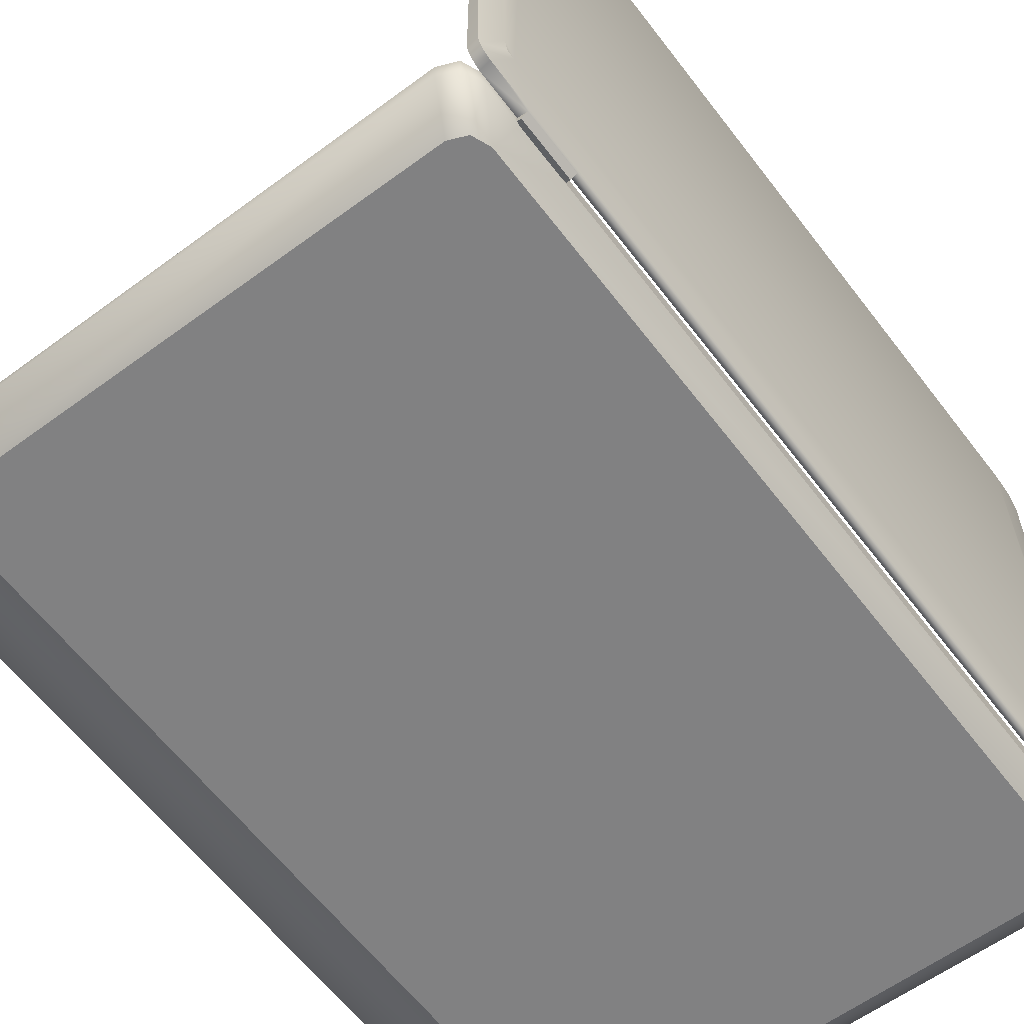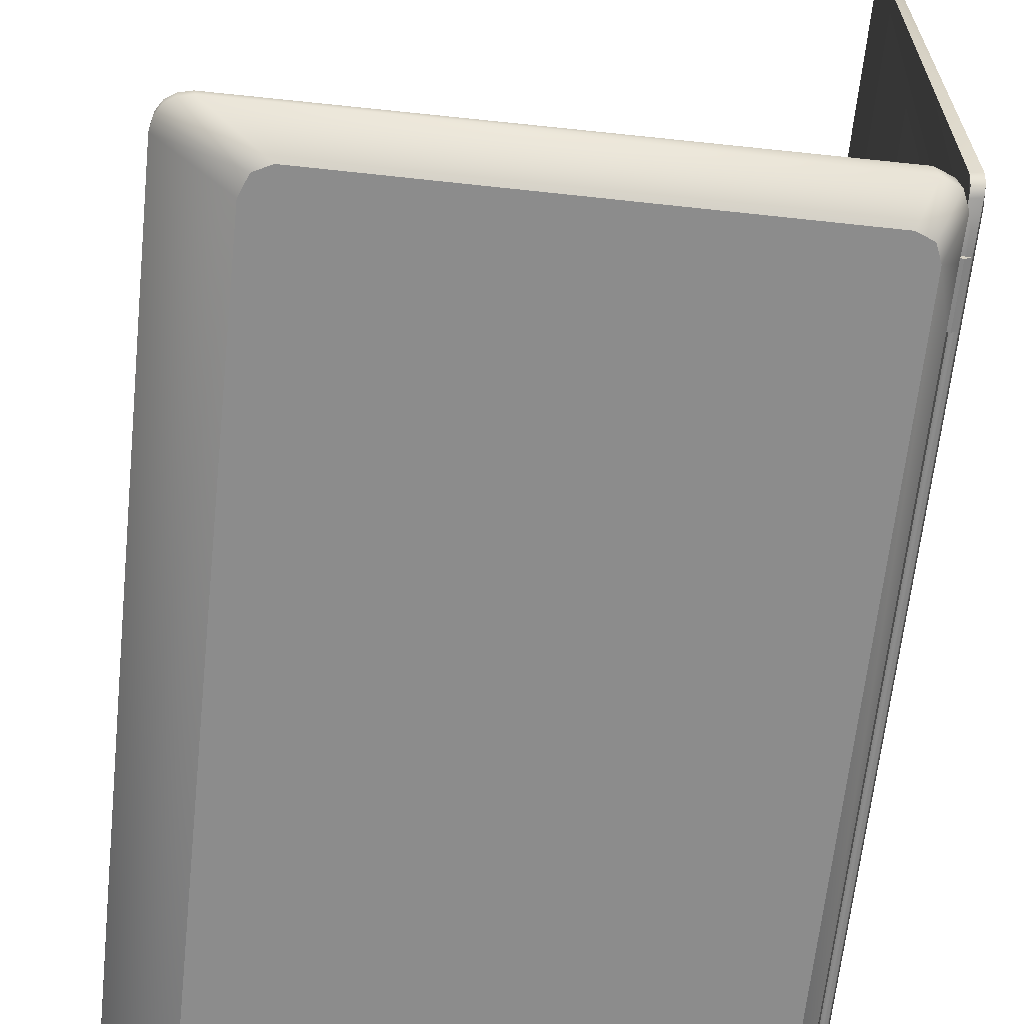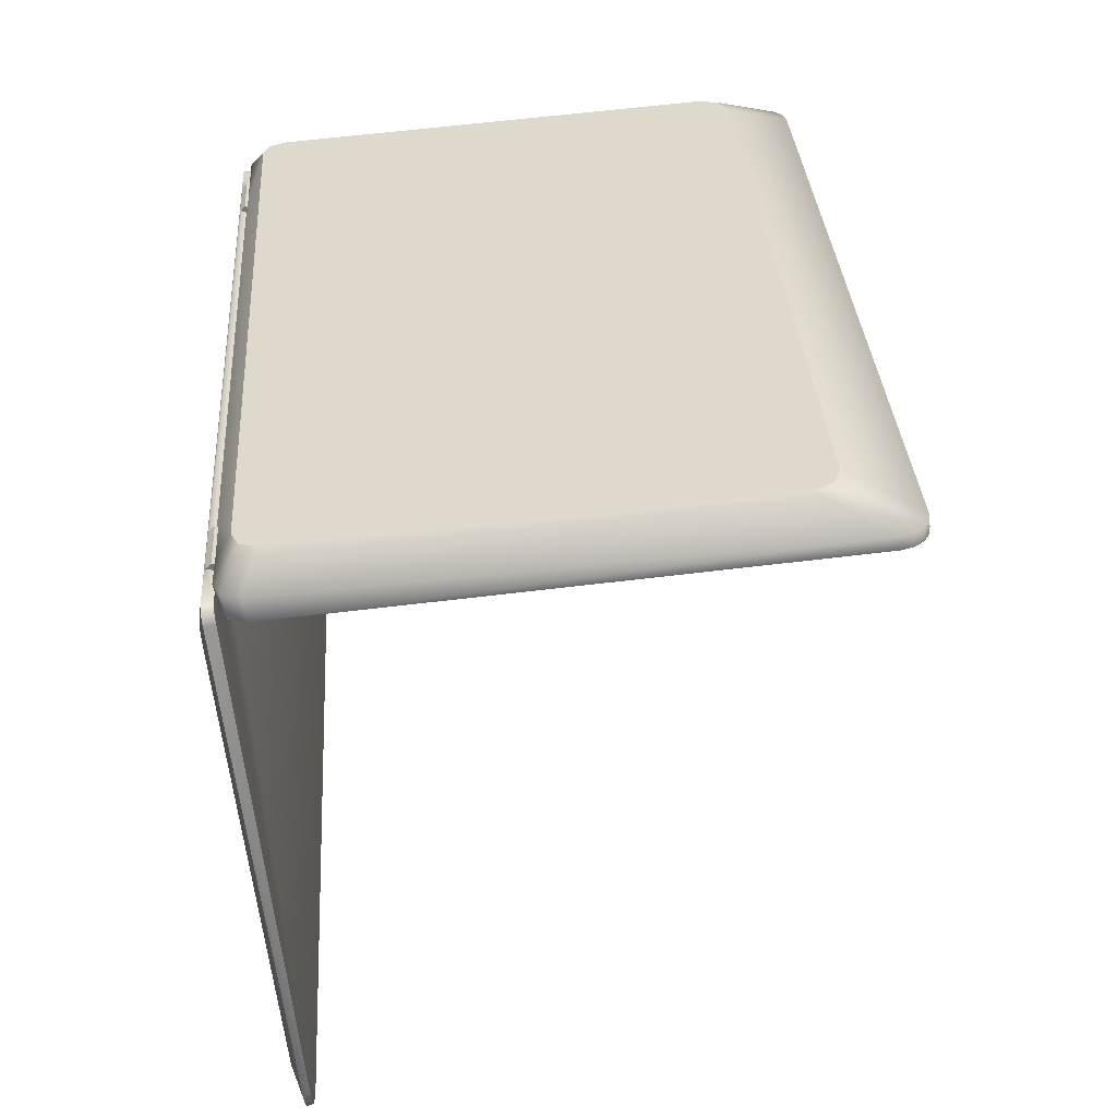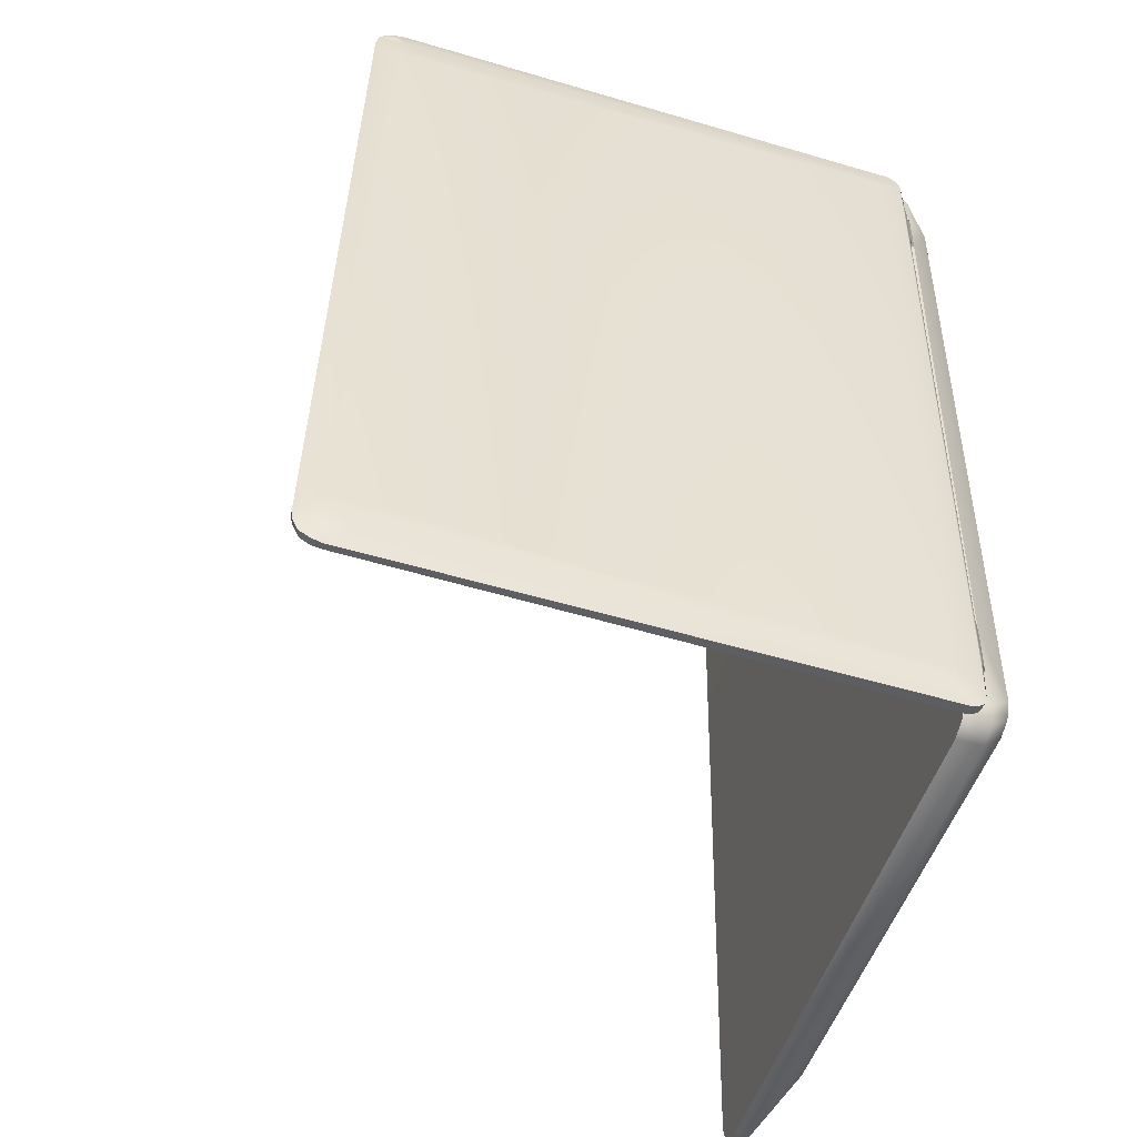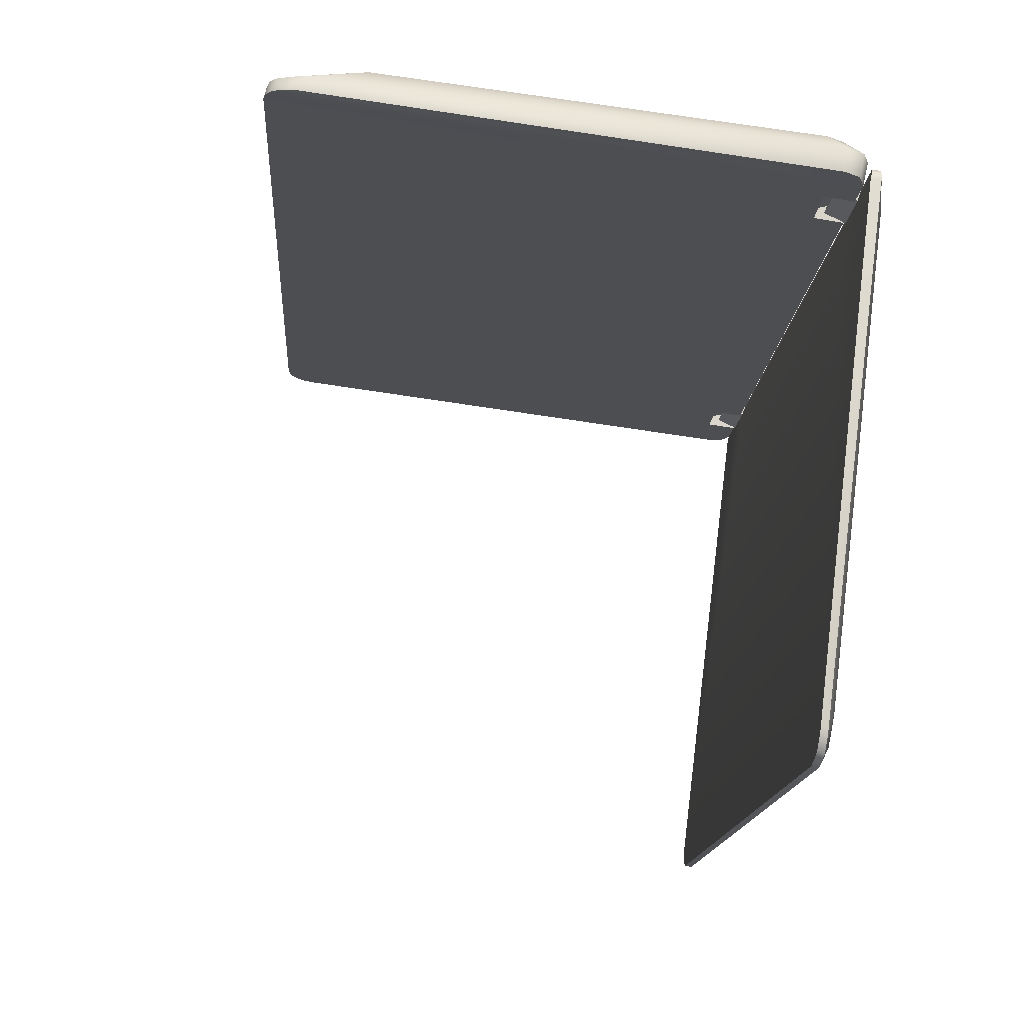
<metadata>
{"format":"obj","ext":"obj","renderer":"f3d","projection":"perspective","resolution":1024,"background":"white","views":[{"elev":-60.8,"azim":-146.7,"up":"+Y"},{"elev":-64.2,"azim":170.1,"up":"+Y"},{"elev":-56.1,"azim":5.0,"up":"+Z"},{"elev":-55.2,"azim":-107.5,"up":"+Z"},{"elev":74.1,"azim":-172.6,"up":"+Z"}]}
</metadata>
<code>
o Lowpoly_Notebook_Cube.001
v -0.4795 0.1869 -0.512
v -0.4793 0.1816 -0.5011
v -0.4796 0.1852 -0.5108
v -0.4796 0.2451 -0.5088
v -0.4794 0.2423 -0.5121
v -0.4795 0.1854 -0.5117
v -0.4783 0.2448 -0.5145
v -0.4775 0.2446 -0.5143
v -0.4786 0.1819 -0.5011
v -0.4785 0.248 -0.511
v -0.4786 0.1835 -0.5144
v -0.4794 0.2444 -0.5113
v -0.4778 0.1819 -0.5076
v -0.4782 0.1811 -0.5076
v -0.484 0.2442 -0.4169
v -0.4842 0.1818 -0.4302
v -0.4856 0.1868 -0.4197
v -0.4856 0.1852 -0.421
v -0.4855 0.2423 -0.4197
v -0.4856 0.1854 -0.4198
v -0.4853 0.2451 -0.4231
v -0.484 0.1819 -0.4191
v -0.4838 0.2479 -0.4204
v -0.4846 0.248 -0.4203
v -0.4846 0.1818 -0.4236
v -0.4855 0.2444 -0.4205
v -0.4837 0.1819 -0.4236
v -0.4839 0.1811 -0.4236
v -0.4776 0.2476 -0.5121
v -0.4775 0.2469 -0.5134
v -0.4788 0.2464 -0.5125
v -0.4839 0.2474 -0.4187
v -0.484 0.2452 -0.4171
v -0.4846 0.2476 -0.4186
v -0.4852 0.246 -0.4194
v -0.484 0.1829 -0.4171
v -0.4774 0.1829 -0.5139
v -0.4786 0.1828 -0.5141
v -0.4789 0.1816 -0.5077
v -0.4794 0.1818 -0.5011
v -0.479 0.1818 -0.5077
v -0.4787 0.1819 -0.5128
v -0.4834 0.1819 -0.4301
v -0.4775 0.1819 -0.5125
v -0.484 0.1816 -0.4302
v -0.4774 0.1835 -0.5141
v -0.4782 0.1834 -0.5011
v -0.4757 0.1825 -0.5009
v -0.4753 0.1825 -0.5074
v -0.4778 0.1834 -0.5076
v -0.4787 0.1811 -0.5011
v -0.4758 0.1819 -0.5009
v -0.4754 0.1819 -0.5074
v -0.4839 0.1835 -0.4169
v -0.4849 0.1818 -0.419
v -0.4845 0.1816 -0.4236
v -0.483 0.1834 -0.4301
v -0.4804 0.1825 -0.4299
v -0.4848 0.2445 -0.4169
v -0.4851 0.1835 -0.4169
v -0.4808 0.1825 -0.4234
v -0.4834 0.1834 -0.4236
v -0.4834 0.1811 -0.4301
v -0.4806 0.1819 -0.4299
v -0.481 0.1819 -0.4234
v -0.4777 0.2479 -0.5109
v -0.4784 0.2478 -0.5122
v -0.4783 0.2472 -0.5135
v -0.4783 0.246 -0.5142
v -0.4775 0.2458 -0.5141
v -0.4848 0.2454 -0.417
v -0.4847 0.2469 -0.4177
v -0.4839 0.2467 -0.4177
v -0.485 0.1822 -0.4177
v -0.4849 0.1819 -0.4184
v -0.485 0.1828 -0.417
v -0.484 0.1819 -0.4185
v -0.484 0.1822 -0.4177
v -0.4787 0.1822 -0.5137
v -0.4787 0.1819 -0.5132
v -0.4775 0.1823 -0.5134
v -0.4775 0.182 -0.5129
v -0.4795 0.1854 -0.5117
v -0.4793 0.1816 -0.5011
v -0.4793 0.1816 -0.5011
v -0.4786 0.1819 -0.5011
v -0.4786 0.1819 -0.5011
v -0.4783 0.2448 -0.5145
v -0.4786 0.1835 -0.5144
v -0.4775 0.2446 -0.5143
v -0.4774 0.1835 -0.5141
v -0.4842 0.1818 -0.4302
v -0.4846 0.1818 -0.4236
v -0.4837 0.1819 -0.4236
v -0.4837 0.1819 -0.4236
v -0.484 0.1819 -0.4191
v -0.4839 0.1811 -0.4236
v -0.4839 0.1811 -0.4236
v -0.4845 0.1816 -0.4236
v -0.4845 0.1816 -0.4236
v -0.484 0.1816 -0.4302
v -0.484 0.1816 -0.4302
v -0.4834 0.1819 -0.4301
v -0.4834 0.1819 -0.4301
v -0.483 0.1834 -0.4301
v -0.483 0.1834 -0.4301
v -0.4776 0.2476 -0.5121
v -0.4775 0.2469 -0.5134
v -0.4777 0.2479 -0.5109
v -0.4839 0.2474 -0.4187
v -0.4838 0.2479 -0.4204
v -0.484 0.2452 -0.4171
v -0.484 0.2442 -0.4169
v -0.4851 0.1835 -0.4169
v -0.485 0.1828 -0.417
v -0.479 0.1818 -0.5077
v -0.4787 0.1819 -0.5128
v -0.4787 0.1811 -0.5011
v -0.4787 0.1811 -0.5011
v -0.4758 0.1819 -0.5009
v -0.4758 0.1819 -0.5009
v -0.4757 0.1825 -0.5009
v -0.4757 0.1825 -0.5009
v -0.4753 0.1825 -0.5074
v -0.4753 0.1825 -0.5074
v -0.4839 0.1835 -0.4169
v -0.4849 0.1818 -0.419
v -0.4808 0.1825 -0.4234
v -0.4808 0.1825 -0.4234
v -0.481 0.1819 -0.4234
v -0.481 0.1819 -0.4234
v -0.4804 0.1825 -0.4299
v -0.4804 0.1825 -0.4299
v -0.4784 0.2478 -0.5122
v -0.4783 0.2472 -0.5135
v -0.4783 0.246 -0.5142
v -0.4848 0.2454 -0.417
v -0.4847 0.2469 -0.4177
v -0.485 0.1822 -0.4177
v -0.4849 0.1819 -0.4184
v -0.484 0.1829 -0.4171
v -0.4787 0.1819 -0.5132
v -0.4787 0.1822 -0.5137
v -0.4774 0.1829 -0.5139
v -0.4775 0.1823 -0.5134
v -0.4775 0.182 -0.5129
v -0.4789 0.1816 -0.5077
v -0.4789 0.1816 -0.5077
v -0.4794 0.1818 -0.5011
v -0.4778 0.1819 -0.5076
v -0.4778 0.1819 -0.5076
v -0.4778 0.1819 -0.5076
v -0.4775 0.1819 -0.5125
v -0.4782 0.1834 -0.5011
v -0.4782 0.1834 -0.5011
v -0.4782 0.1834 -0.5011
v -0.4778 0.1834 -0.5076
v -0.4778 0.1834 -0.5076
v -0.4778 0.1834 -0.5076
v -0.4782 0.1811 -0.5076
v -0.4782 0.1811 -0.5076
v -0.4754 0.1819 -0.5074
v -0.4754 0.1819 -0.5074
v -0.4848 0.2445 -0.4169
v -0.4834 0.1834 -0.4236
v -0.4834 0.1834 -0.4236
v -0.4834 0.1811 -0.4301
v -0.4834 0.1811 -0.4301
v -0.4806 0.1819 -0.4299
v -0.4806 0.1819 -0.4299
v -0.4846 0.248 -0.4203
v -0.4785 0.248 -0.511
v -0.4775 0.2458 -0.5141
v -0.4846 0.2476 -0.4186
v -0.4839 0.2467 -0.4177
v -0.484 0.1819 -0.4185
v -0.484 0.1822 -0.4177
v -0.4786 0.1828 -0.5141
v -0.4246 0.1782 -0.4196
v -0.4198 0.1782 -0.506
v -0.4183 0.1834 -0.4134
v -0.479 0.1777 -0.42
v -0.4173 0.1819 -0.4157
v -0.4186 0.1819 -0.4133
v -0.4221 0.1815 -0.4125
v -0.4112 0.1819 -0.5066
v -0.4119 0.1819 -0.5091
v -0.4145 0.1818 -0.5104
v -0.4837 0.1806 -0.4194
v -0.483 0.1806 -0.4174
v -0.4811 0.1806 -0.4165
v -0.4746 0.1806 -0.5144
v -0.4766 0.1806 -0.5137
v -0.4775 0.1806 -0.5118
v -0.4119 0.1834 -0.5091
v -0.428 0.1782 -0.4166
v -0.4216 0.1782 -0.507
v -0.473 0.1777 -0.5104
v -0.4749 0.1777 -0.5098
v -0.4811 0.1833 -0.4166
v -0.4111 0.1834 -0.5066
v -0.4177 0.1819 -0.4144
v -0.4203 0.1817 -0.4128
v -0.4113 0.1819 -0.5079
v -0.4131 0.1818 -0.5099
v -0.4195 0.1833 -0.4129
v -0.4113 0.1834 -0.5079
v -0.4747 0.1821 -0.5011
v -0.4776 0.1834 -0.5073
v -0.4782 0.1808 -0.5013
v -0.4827 0.1833 -0.43
v -0.4744 0.1834 -0.5011
v -0.483 0.1806 -0.4299
v -0.4834 0.1806 -0.4237
v -0.4208 0.1833 -0.4126
v -0.413 0.1834 -0.5098
v -0.4808 0.1777 -0.4209
v -0.4773 0.1834 -0.5116
v -0.4764 0.1834 -0.5135
v -0.4171 0.1833 -0.4157
v -0.4257 0.1782 -0.4174
v -0.419 0.1782 -0.5036
v -0.4757 0.1777 -0.508
v -0.4814 0.1777 -0.4228
v -0.4827 0.1833 -0.4175
v -0.4834 0.1833 -0.4195
v -0.4743 0.1834 -0.5142
v -0.4175 0.1834 -0.4145
v -0.4143 0.1834 -0.5102
v -0.4831 0.1833 -0.4239
v -0.4778 0.1808 -0.5073
v -0.4793 0.1833 -0.4295
v -0.4796 0.1821 -0.4296
v -0.478 0.1834 -0.5013
v -0.474 0.1834 -0.507
v -0.4799 0.1821 -0.4236
v -0.4796 0.1833 -0.4235
v -0.4743 0.1821 -0.507
v -0.473 0.1777 -0.5104
v -0.4216 0.1782 -0.507
v -0.4773 0.1834 -0.5116
v -0.4764 0.1834 -0.5135
v -0.4749 0.1777 -0.5098
v -0.4757 0.1777 -0.508
v -0.4814 0.1777 -0.4228
v -0.4113 0.1834 -0.5079
v -0.4111 0.1834 -0.5066
v -0.4776 0.1834 -0.5073
v -0.4776 0.1834 -0.5073
v -0.4195 0.1833 -0.4129
v -0.4183 0.1834 -0.4134
v -0.4119 0.1834 -0.5091
v -0.4747 0.1821 -0.5011
v -0.4747 0.1821 -0.5011
v -0.4744 0.1834 -0.5011
v -0.4744 0.1834 -0.5011
v -0.4827 0.1833 -0.43
v -0.4827 0.1833 -0.43
v -0.478 0.1834 -0.5013
v -0.478 0.1834 -0.5013
v -0.4796 0.1833 -0.4235
v -0.4796 0.1833 -0.4235
v -0.4831 0.1833 -0.4239
v -0.4831 0.1833 -0.4239
v -0.4793 0.1833 -0.4295
v -0.4793 0.1833 -0.4295
v -0.4808 0.1777 -0.4209
v -0.479 0.1777 -0.42
v -0.428 0.1782 -0.4166
v -0.4827 0.1833 -0.4175
v -0.4834 0.1833 -0.4195
v -0.4743 0.1834 -0.5142
v -0.4143 0.1834 -0.5102
v -0.413 0.1834 -0.5098
v -0.4796 0.1821 -0.4296
v -0.4796 0.1821 -0.4296
v -0.4799 0.1821 -0.4236
v -0.4799 0.1821 -0.4236
v -0.4208 0.1833 -0.4126
v -0.4198 0.1782 -0.506
v -0.4171 0.1833 -0.4157
v -0.4257 0.1782 -0.4174
v -0.4246 0.1782 -0.4196
v -0.419 0.1782 -0.5036
v -0.4175 0.1834 -0.4145
v -0.4811 0.1833 -0.4166
v -0.4778 0.1808 -0.5073
v -0.4778 0.1808 -0.5073
v -0.4782 0.1808 -0.5013
v -0.4782 0.1808 -0.5013
v -0.4782 0.1808 -0.5013
v -0.474 0.1834 -0.507
v -0.474 0.1834 -0.507
v -0.4743 0.1821 -0.507
v -0.4743 0.1821 -0.507
v -0.483 0.1806 -0.4299
v -0.483 0.1806 -0.4299
v -0.483 0.1806 -0.4299
v -0.4834 0.1806 -0.4237
v -0.4834 0.1806 -0.4237
f 180 239 240
f 184 250 203
f 186 246 247
f 267 191 190
f 204 252 246
f 187 280 205
f 280 187 204
f 244 180 284
f 286 191 185
f 262 285 281
f 242 273 272
f 192 197 198
f 189 267 190
f 187 216 252
f 192 199 193
f 244 179 245
f 280 188 205
f 287 218 194
f 221 185 269
f 183 228 202
f 199 194 193
f 279 286 185
f 183 222 186
f 203 279 185
f 205 229 216
f 225 191 286
f 282 245 179
f 274 241 207
f 202 251 184
f 220 186 247
f 186 280 204
f 184 221 202
f 221 184 203
f 215 270 200
f 181 285 271
f 207 195 274
f 206 271 270
f 253 260 255
f 217 196 182
f 183 221 283
f 297 223 224
f 224 189 299
f 281 201 292
f 278 263 261
f 241 249 292
f 256 281 292
f 281 265 262
f 227 188 192
f 258 276 266
f 295 209 231
f 254 288 289
f 212 238 208
f 232 277 237
f 233 214 236
f 262 264 271
f 223 291 287
f 281 256 265
f 194 223 287
f 189 225 226
f 226 299 189
f 299 297 224
f 192 219 227
f 219 194 218
f 257 210 213
f 211 256 234
f 207 292 201
f 191 269 185
f 180 243 239
f 184 251 250
f 186 204 246
f 267 268 191
f 204 187 252
f 244 243 180
f 262 271 285
f 242 274 273
f 192 188 197
f 189 224 267
f 187 205 216
f 192 198 199
f 244 284 179
f 280 197 188
f 287 248 218
f 221 203 185
f 183 220 228
f 199 223 194
f 183 283 222
f 203 250 279
f 205 188 229
f 225 190 191
f 282 217 245
f 274 242 241
f 202 228 251
f 220 183 186
f 186 222 280
f 215 206 270
f 206 181 271
f 253 290 260
f 217 282 196
f 183 202 221
f 297 291 223
f 278 300 263
f 227 229 188
f 258 296 276
f 295 293 209
f 254 294 288
f 212 235 238
f 232 275 277
f 233 298 214
f 189 190 225
f 226 230 299
f 192 193 219
f 219 193 194
f 257 259 210
f 211 265 256
f 207 241 292
f 191 268 269
f 157 44 46
f 89 90 91
f 3 21 4
f 5 4 12
f 5 1 4
f 1 3 4
f 19 26 21
f 126 165 113
f 164 19 17
f 20 17 18
f 18 17 21
f 17 19 21
f 135 107 108
f 145 142 143
f 114 141 54
f 96 100 94
f 160 120 118
f 87 121 123
f 104 84 86
f 13 163 14
f 47 50 152
f 169 103 133
f 82 144 46
f 154 124 158
f 119 147 161
f 46 8 157
f 148 153 150
f 1 5 7
f 178 83 1
f 31 7 5
f 99 168 97
f 134 109 107
f 4 21 24
f 114 15 59
f 27 56 28
f 170 98 63
f 137 26 19
f 126 78 77
f 165 22 95
f 49 52 53
f 173 88 69
f 132 166 129
f 111 73 112
f 140 20 18
f 27 130 128
f 18 25 55
f 74 60 17
f 60 164 17
f 79 117 3
f 155 113 106
f 3 149 16
f 92 84 102
f 31 4 172
f 102 93 92
f 23 10 171
f 3 116 149
f 3 117 116
f 84 41 148
f 146 42 142
f 18 16 25
f 26 174 24
f 1 6 3
f 155 157 8
f 113 165 106
f 64 61 65
f 59 33 71
f 167 45 103
f 39 13 14
f 87 2 51
f 13 159 125
f 148 41 42
f 156 87 123
f 11 1 7
f 172 4 24
f 128 62 27
f 127 93 100
f 18 3 16
f 105 133 103
f 9 106 43
f 67 68 31
f 68 136 31
f 69 108 173
f 70 29 66
f 137 72 35
f 72 174 35
f 32 138 175
f 175 71 33
f 171 32 23
f 127 176 75
f 37 89 91
f 37 143 38
f 75 177 139
f 177 115 139
f 113 66 111
f 157 151 44
f 89 88 90
f 3 18 21
f 135 134 107
f 145 146 142
f 114 115 141
f 96 127 100
f 160 162 120
f 87 51 121
f 104 102 84
f 13 125 163
f 169 167 103
f 46 44 82
f 82 81 144
f 154 122 124
f 119 85 147
f 148 42 153
f 1 11 178
f 178 79 83
f 5 12 31
f 31 136 7
f 99 101 168
f 134 10 109
f 114 54 15
f 170 131 98
f 19 164 137
f 137 35 26
f 77 22 126
f 126 36 78
f 165 126 22
f 49 48 52
f 173 90 88
f 132 57 166
f 112 113 111
f 111 110 73
f 18 55 140
f 140 74 20
f 27 28 130
f 17 20 74
f 74 76 60
f 3 83 79
f 79 80 117
f 155 8 113
f 92 40 84
f 172 67 31
f 31 12 4
f 102 100 93
f 23 109 10
f 84 40 41
f 146 153 42
f 24 21 26
f 26 35 174
f 64 58 61
f 59 15 33
f 9 155 106
f 69 135 108
f 66 8 70
f 70 30 29
f 32 34 138
f 175 138 71
f 171 34 32
f 127 96 176
f 37 38 89
f 37 145 143
f 75 176 177
f 177 141 115
f 113 8 66

</code>
